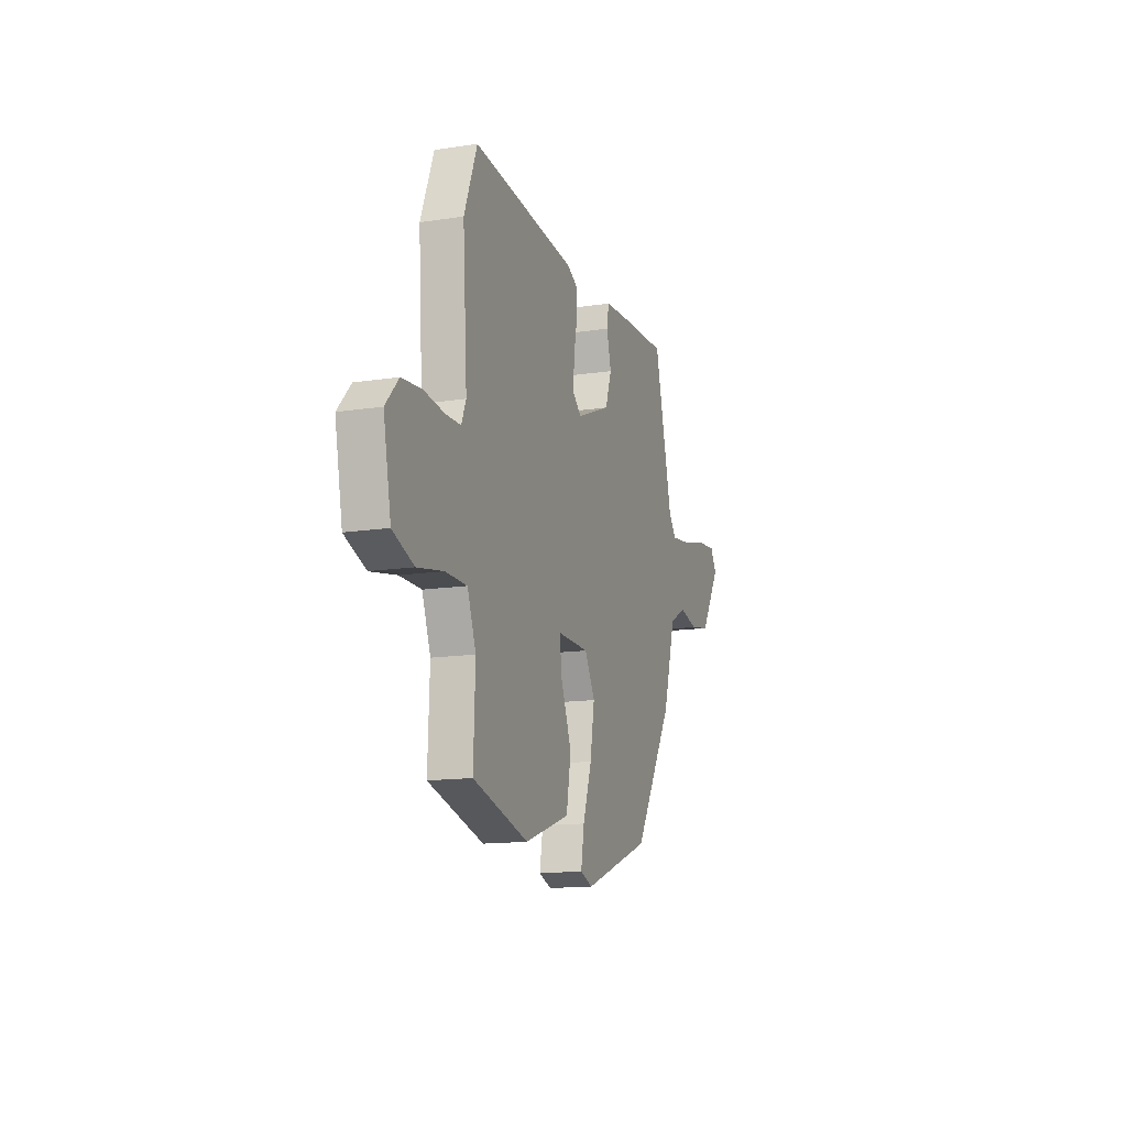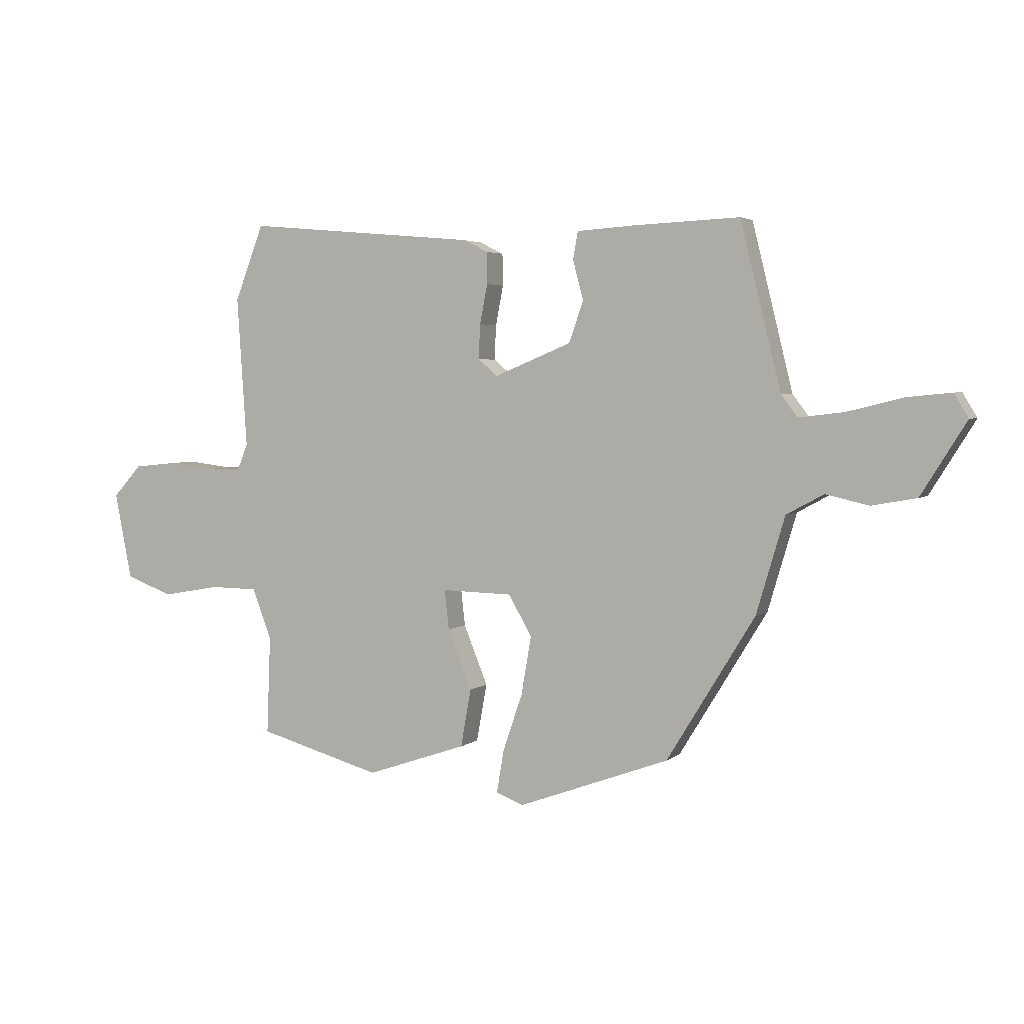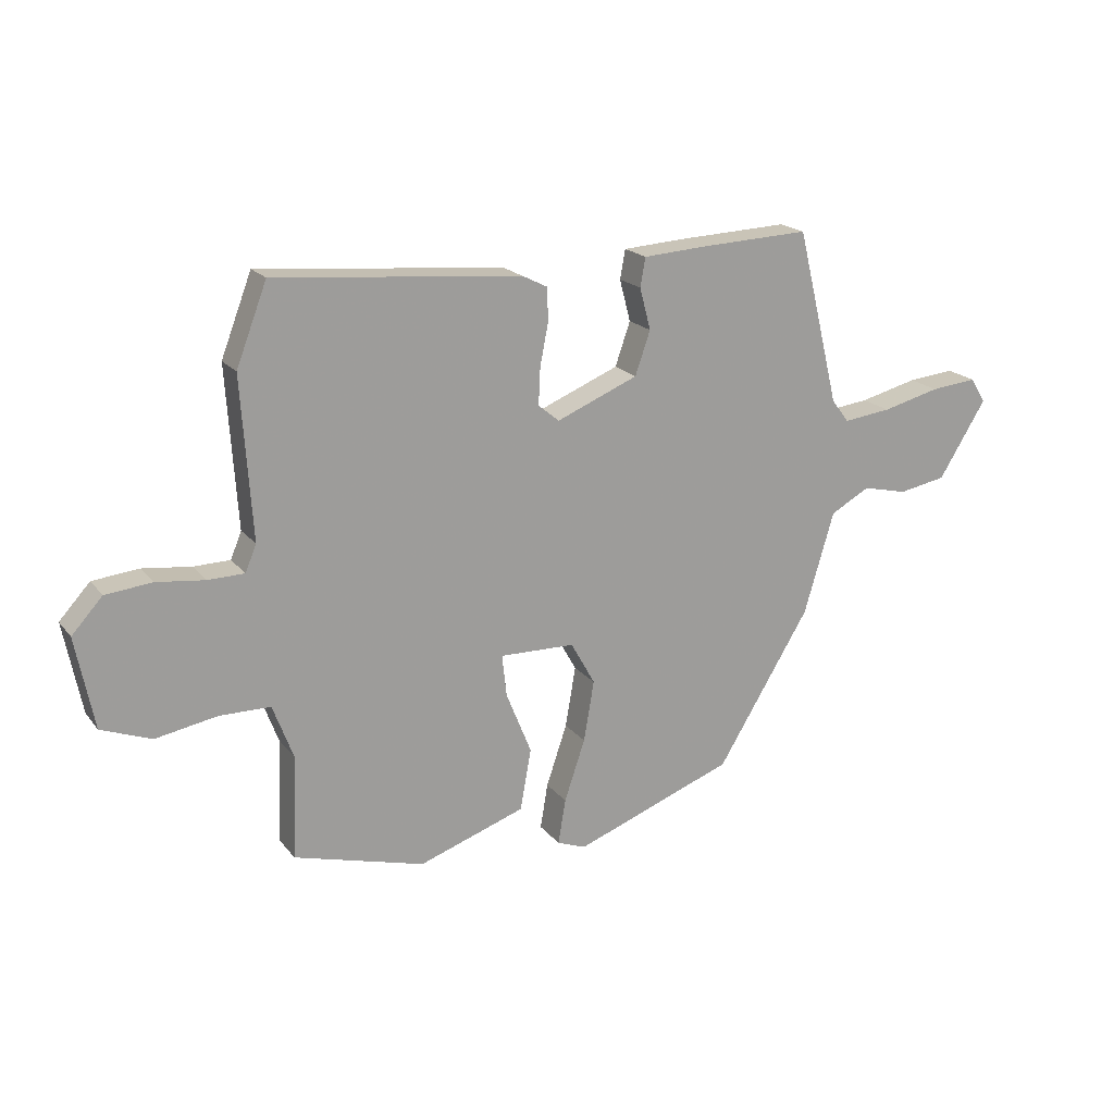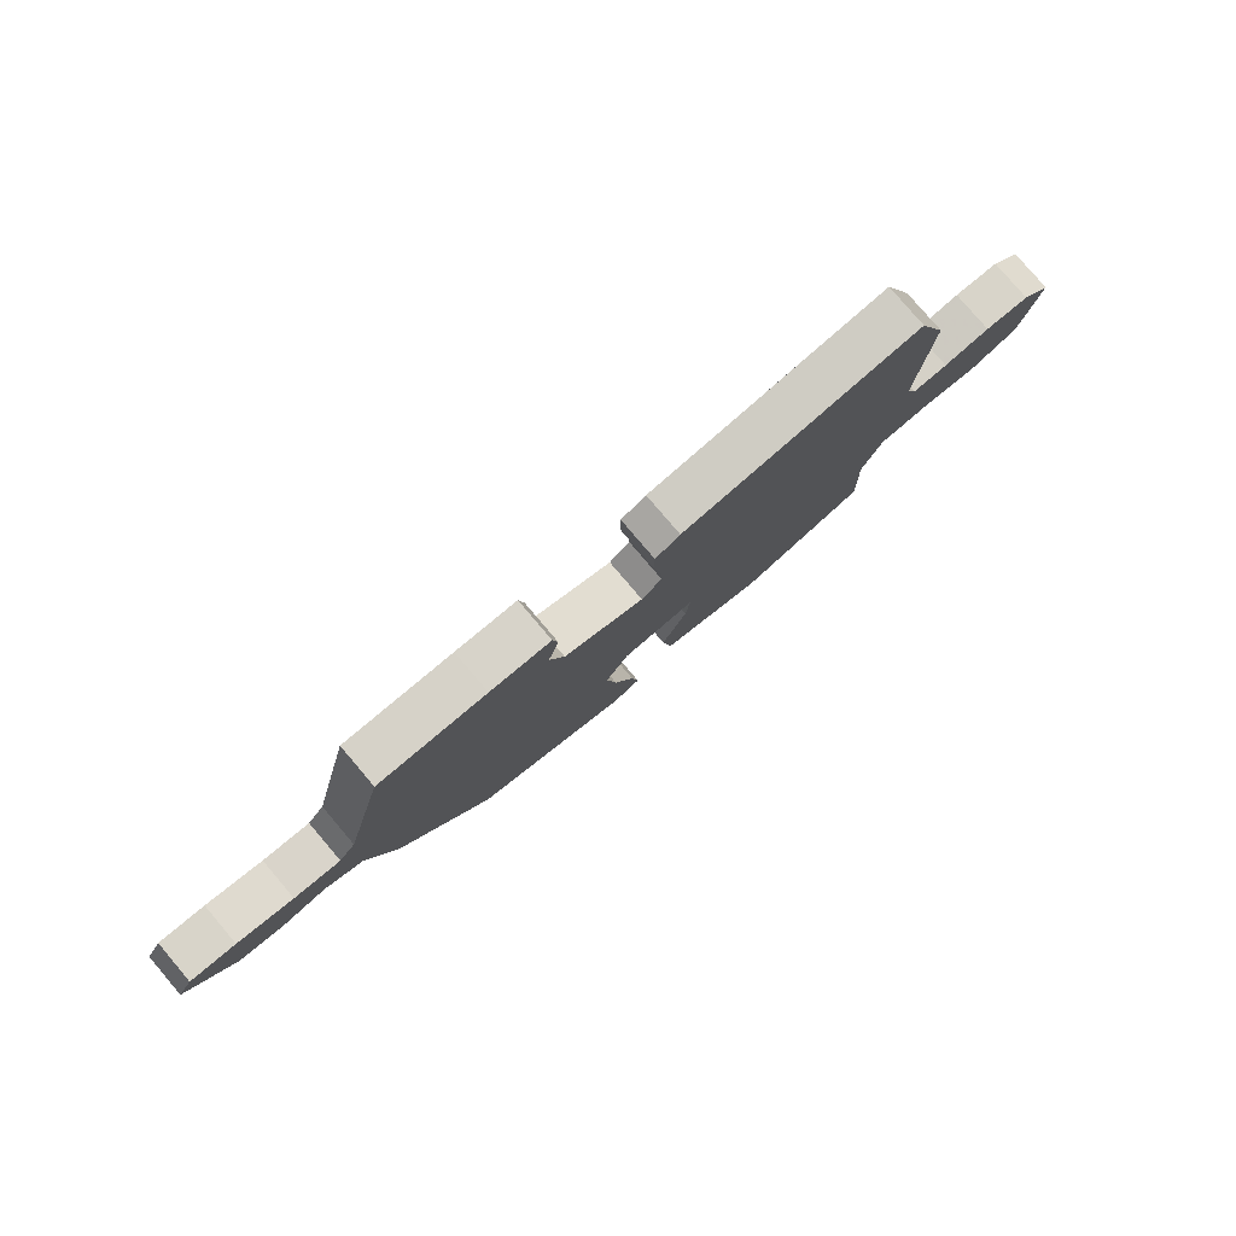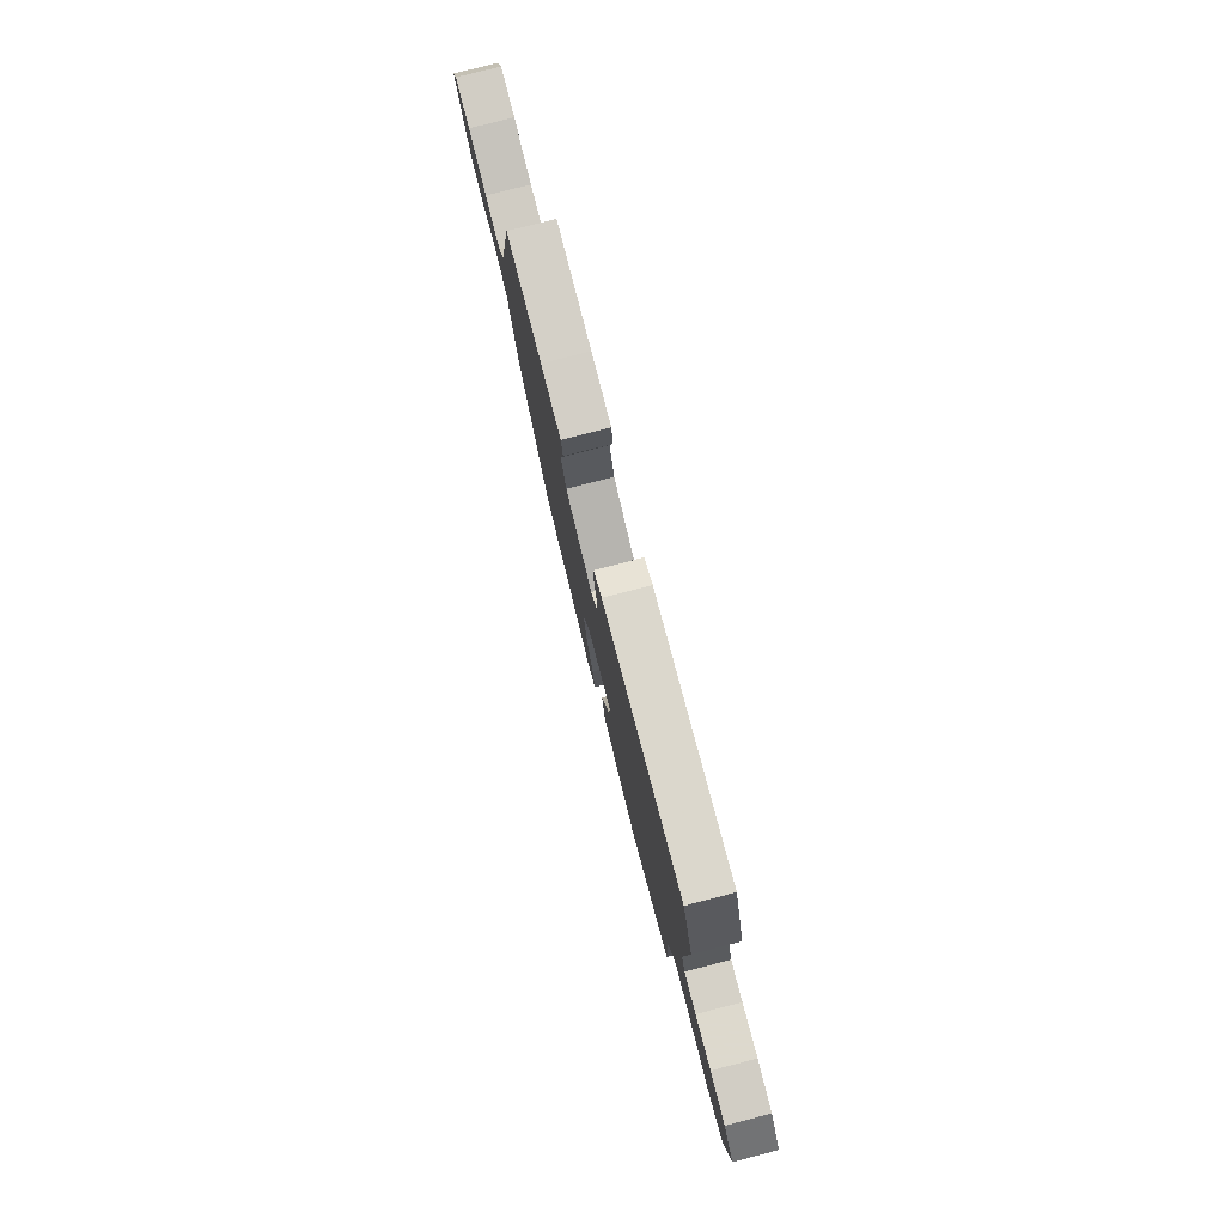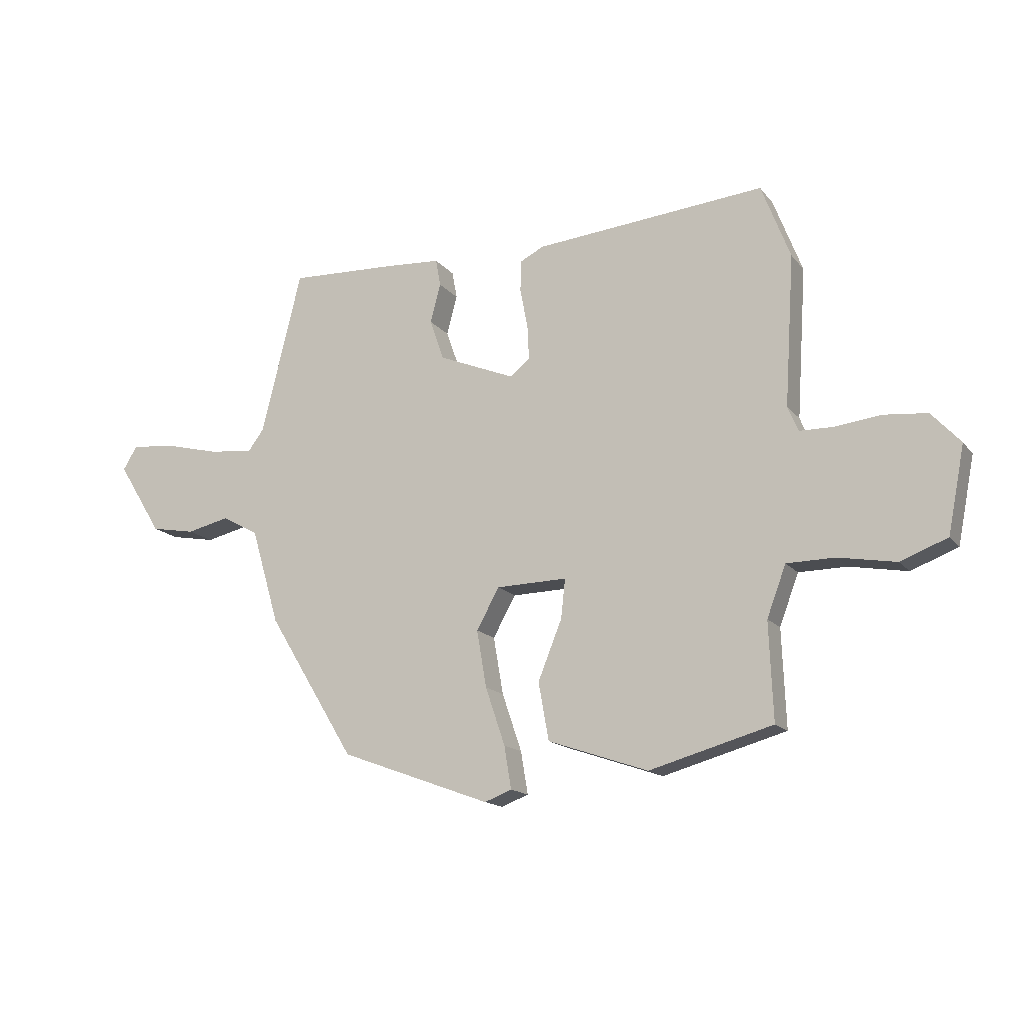
<metadata>
{"format":"obj","ext":"obj","renderer":"f3d","projection":"perspective","resolution":1024,"background":"white","views":[{"elev":-14.0,"azim":108.9,"up":"+Z"},{"elev":3.6,"azim":-156.2,"up":"+Z"},{"elev":19.2,"azim":153.5,"up":"+Z"},{"elev":79.9,"azim":-40.4,"up":"+Z"},{"elev":78.0,"azim":75.6,"up":"+Z"},{"elev":-15.4,"azim":24.9,"up":"+Z"}]}
</metadata>
<code>
v -0.454 0.07 0.513
v -0.263 0.07 0.505
v -0.155 0.07 0.498
v -0.146 0.07 0.448
v -0.165 0.07 0.376
v -0.139 0.07 0.301
v 0.002 0.07 0.243
v 0.038 0.07 0.273
v 0.035 0.07 0.336
v 0.021 0.07 0.408
v 0.022 0.07 0.466
v 0.066 0.07 0.488
v 0.49 0.07 0.526
v 0.543 0.07 0.388
v 0.525 0.07 0.112
v 0.544 0.07 0.066
v 0.607 0.07 0.065
v 0.69 0.07 0.075
v 0.77 0.07 0.067
v 0.823 0.07 0.009
v 0.792 0.07 -0.149
v 0.706 0.07 -0.182
v 0.6 0.07 -0.163
v 0.512 0.07 -0.164
v 0.477 0.07 -0.257
v 0.484 0.07 -0.436
v 0.258 0.07 -0.499
v 0.074 0.07 -0.436
v 0.055 0.07 -0.33
v 0.099 0.07 -0.221
v 0.107 0.07 -0.149
v -0.023 0.07 -0.152
v -0.065 0.07 -0.227
v -0.047 0.07 -0.332
v -0.011 0.07 -0.438
v 0.002 0.07 -0.516
v -0.048 0.07 -0.535
v -0.325 0.07 -0.433
v -0.486 0.07 -0.17
v -0.538 0.07 0.006
v -0.606 0.07 0.043
v -0.684 0.07 0.025
v -0.766 0.07 0.04
v -0.848 0.07 0.172
v -0.822 0.07 0.215
v -0.741 0.07 0.207
v -0.641 0.07 0.182
v -0.558 0.07 0.172
v -0.528 0.07 0.212
v -0.454 0 0.513
v -0.263 0 0.505
v -0.155 0 0.498
v -0.146 0 0.448
v -0.165 0 0.376
v -0.139 0 0.301
v 0.002 0 0.243
v 0.038 0 0.273
v 0.035 0 0.336
v 0.021 0 0.408
v 0.022 0 0.466
v 0.066 0 0.488
v 0.49 0 0.526
v 0.543 0 0.388
v 0.525 0 0.112
v 0.544 0 0.066
v 0.607 0 0.065
v 0.69 0 0.075
v 0.77 0 0.067
v 0.823 0 0.009
v 0.792 0 -0.149
v 0.706 0 -0.182
v 0.6 0 -0.163
v 0.512 0 -0.164
v 0.477 0 -0.257
v 0.484 0 -0.436
v 0.258 0 -0.499
v 0.074 0 -0.436
v 0.055 0 -0.33
v 0.099 0 -0.221
v 0.107 0 -0.149
v -0.023 0 -0.152
v -0.065 0 -0.227
v -0.047 0 -0.332
v -0.011 0 -0.438
v 0.002 0 -0.516
v -0.048 0 -0.535
v -0.325 0 -0.433
v -0.486 0 -0.17
v -0.538 0 0.006
v -0.606 0 0.043
v -0.684 0 0.025
v -0.766 0 0.04
v -0.848 0 0.172
v -0.822 0 0.215
v -0.741 0 0.207
v -0.641 0 0.182
v -0.558 0 0.172
v -0.528 0 0.212
f 45 46 47
f 44 45 47
f 43 44 47
f 42 43 47
f 41 42 47
f 40 41 47 48
f 40 48 49
f 39 40 49
f 38 39 49
f 37 38 49
f 36 37 49
f 35 36 49
f 34 35 49
f 28 29 30
f 27 28 30
f 26 27 30
f 25 26 30
f 24 25 30 31
f 23 24 31
f 21 22 23
f 20 21 23
f 19 20 23
f 18 19 23
f 17 18 23
f 16 17 23 31
f 15 16 31 32
f 13 14 15
f 12 13 15
f 11 12 15
f 10 11 15
f 9 10 15
f 8 9 15
f 7 8 15 32
f 3 4 5
f 2 3 5
f 1 2 5
f 49 1 5
f 49 5 6
f 33 34 49
f 32 33 49
f 7 32 49
f 6 7 49
f 96 95 94
f 96 94 93
f 96 93 92
f 96 92 91
f 96 91 90
f 97 96 90 89
f 98 97 89
f 98 89 88
f 98 88 87
f 98 87 86
f 98 86 85
f 98 85 84
f 98 84 83
f 79 78 77
f 79 77 76
f 79 76 75
f 79 75 74
f 80 79 74 73
f 80 73 72
f 72 71 70
f 72 70 69
f 72 69 68
f 72 68 67
f 72 67 66
f 80 72 66 65
f 81 80 65 64
f 64 63 62
f 64 62 61
f 64 61 60
f 64 60 59
f 64 59 58
f 64 58 57
f 81 64 57 56
f 54 53 52
f 54 52 51
f 54 51 50
f 54 50 98
f 55 54 98
f 98 83 82
f 98 82 81
f 98 81 56
f 98 56 55
f 1 50 51 2
f 2 51 52 3
f 3 52 53 4
f 4 53 54 5
f 5 54 55 6
f 6 55 56 7
f 7 56 57 8
f 8 57 58 9
f 9 58 59 10
f 10 59 60 11
f 11 60 61 12
f 12 61 62 13
f 13 62 63 14
f 14 63 64 15
f 15 64 65 16
f 16 65 66 17
f 17 66 67 18
f 18 67 68 19
f 19 68 69 20
f 20 69 70 21
f 21 70 71 22
f 22 71 72 23
f 23 72 73 24
f 24 73 74 25
f 25 74 75 26
f 26 75 76 27
f 27 76 77 28
f 28 77 78 29
f 29 78 79 30
f 30 79 80 31
f 31 80 81 32
f 32 81 82 33
f 33 82 83 34
f 34 83 84 35
f 35 84 85 36
f 36 85 86 37
f 37 86 87 38
f 38 87 88 39
f 39 88 89 40
f 40 89 90 41
f 41 90 91 42
f 42 91 92 43
f 43 92 93 44
f 44 93 94 45
f 45 94 95 46
f 46 95 96 47
f 47 96 97 48
f 48 97 98 49
f 49 98 50 1

</code>
